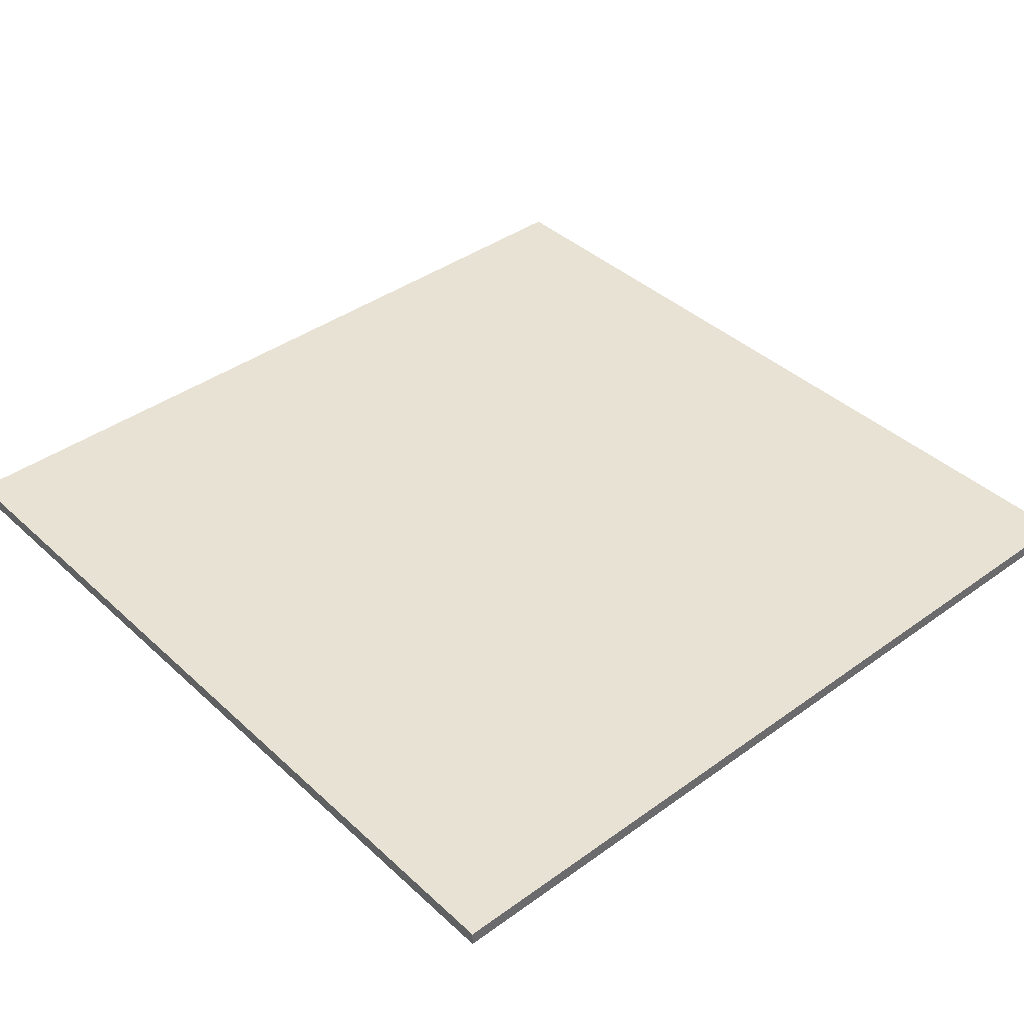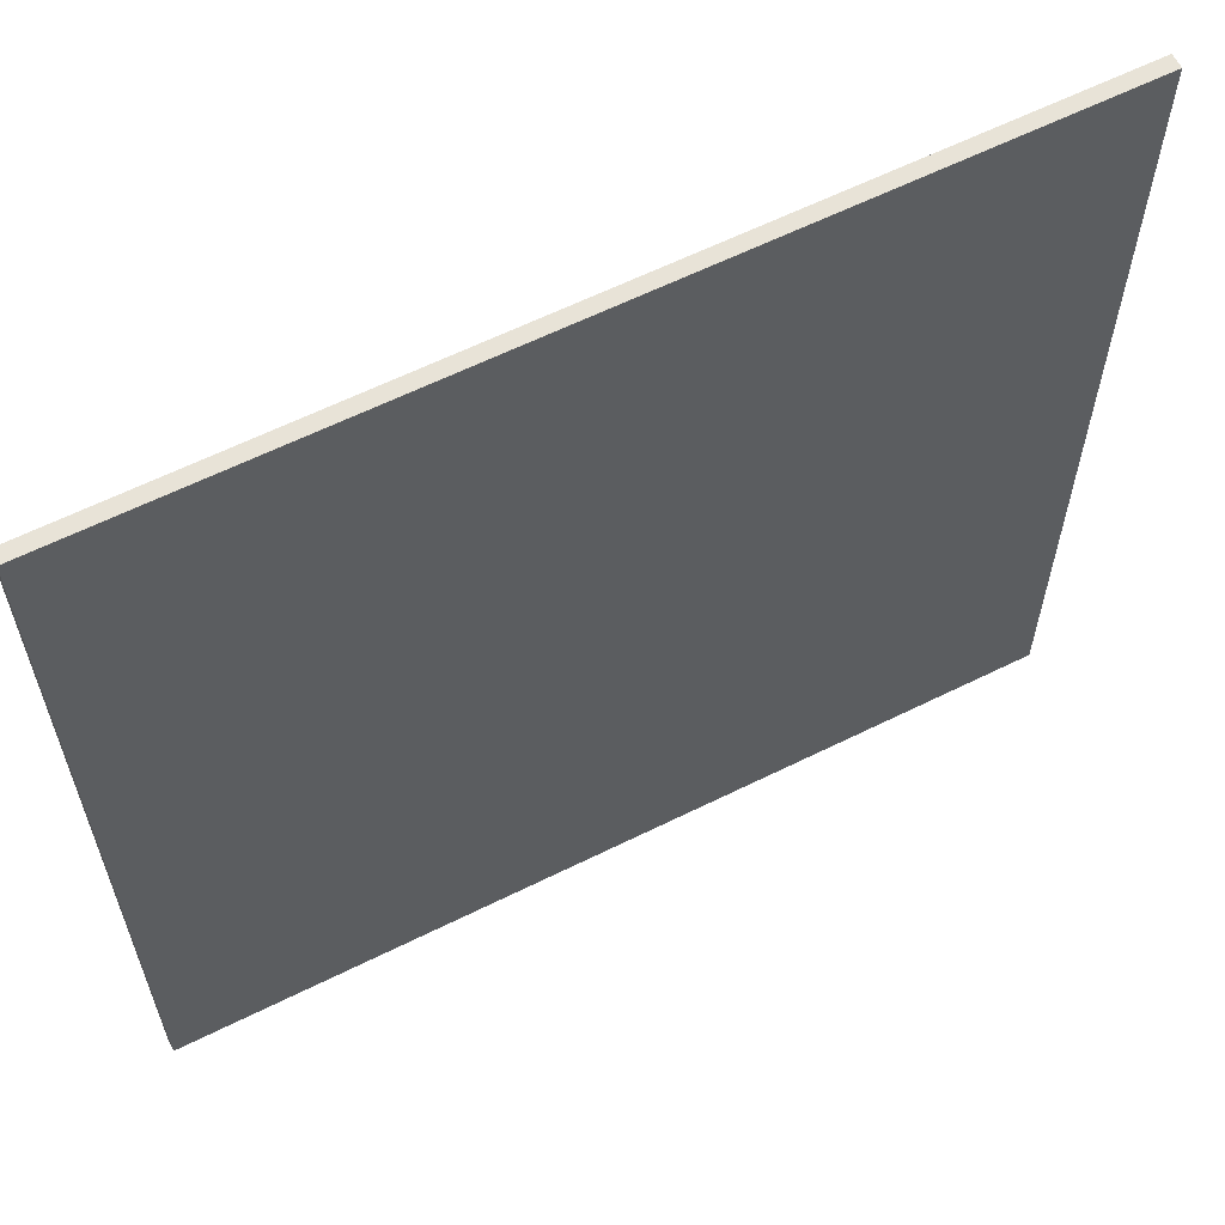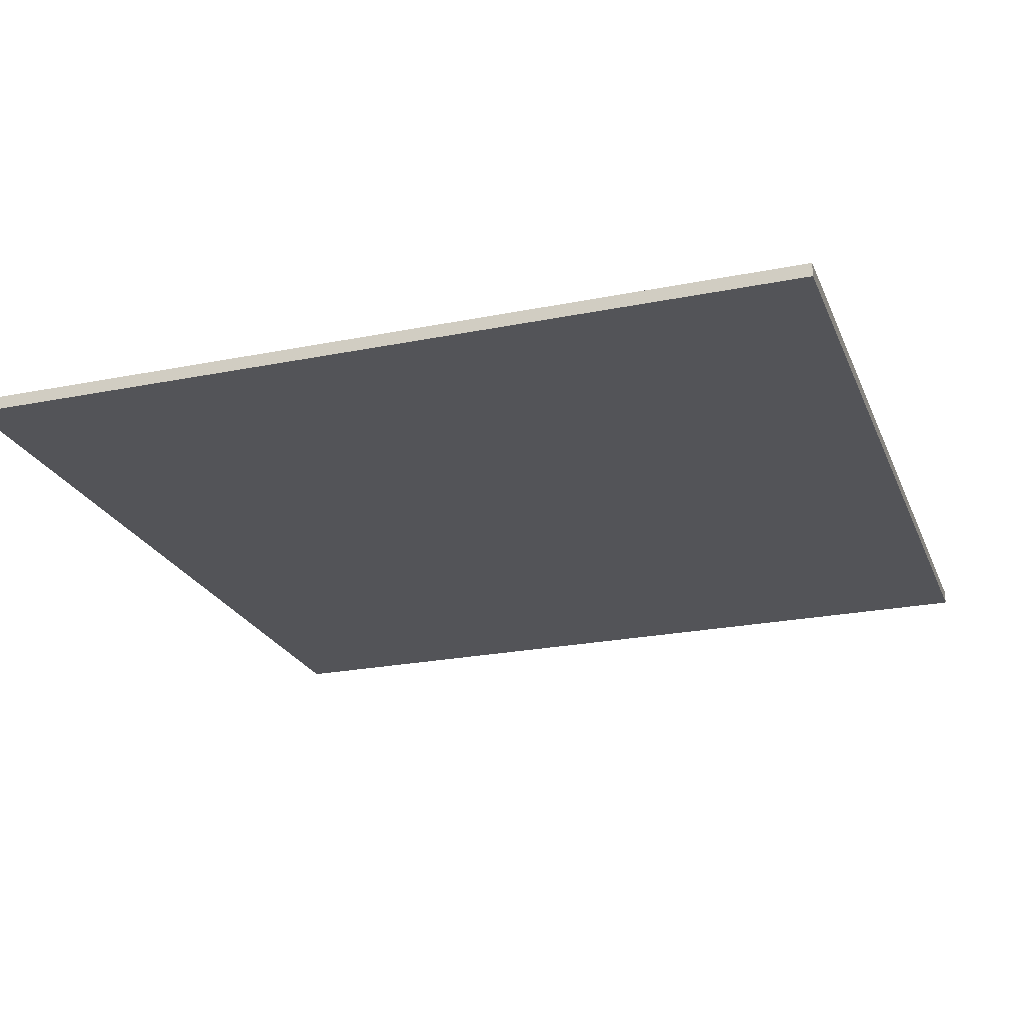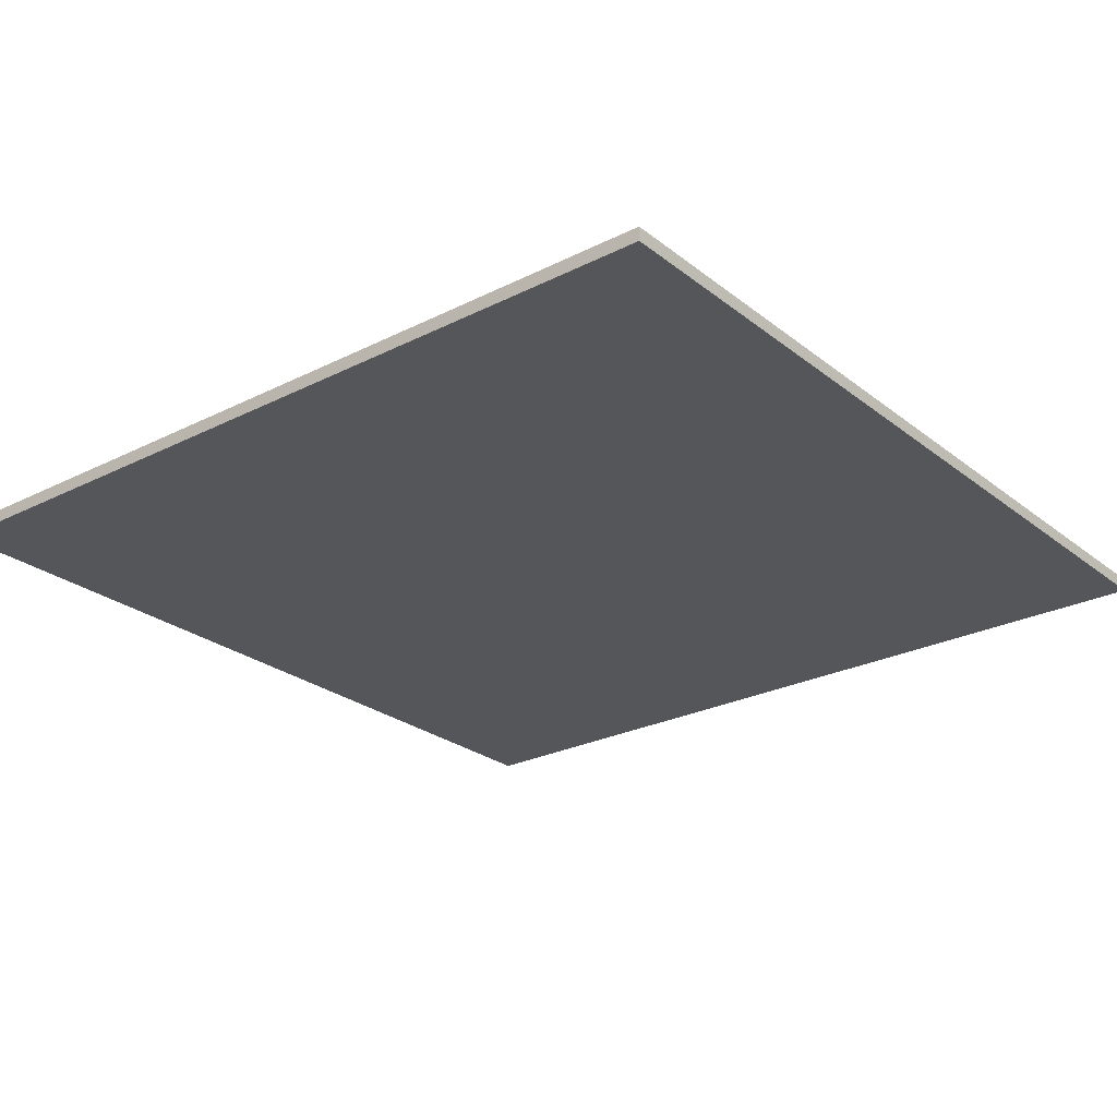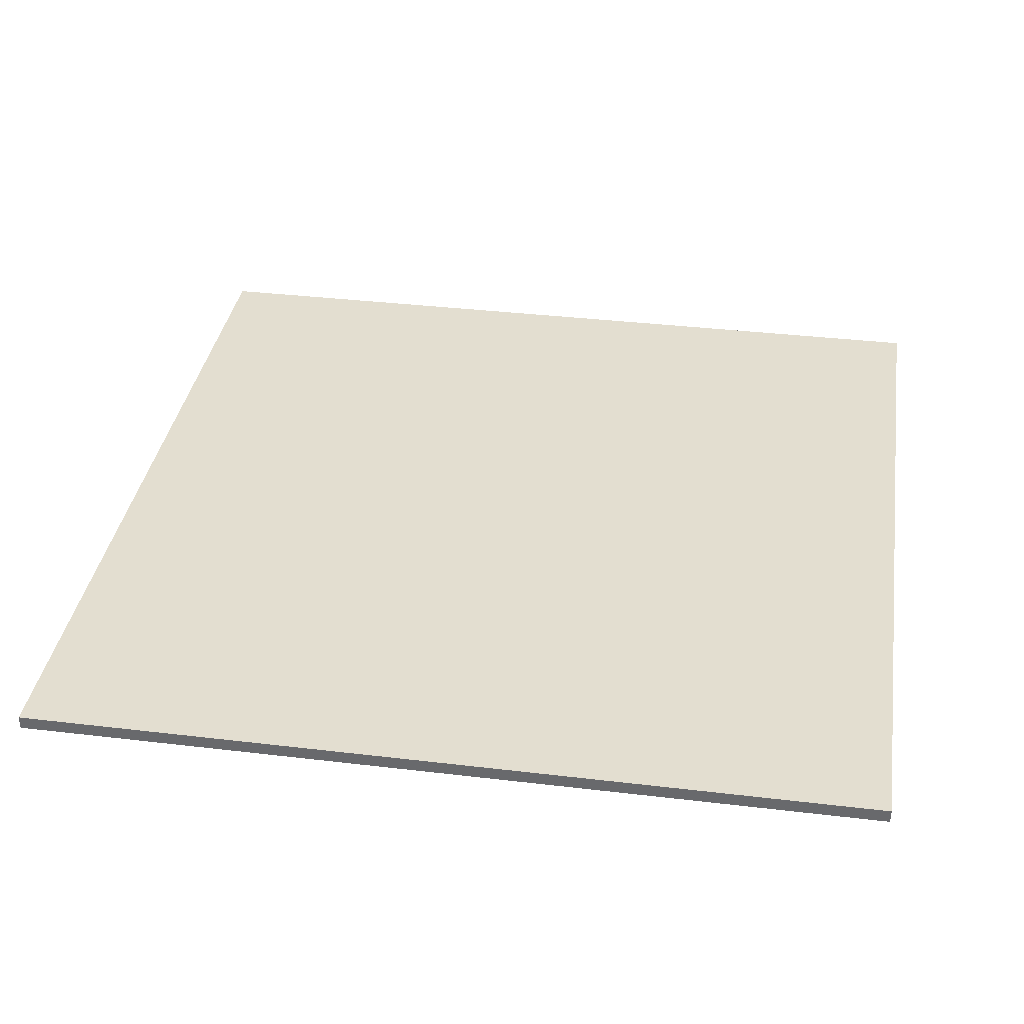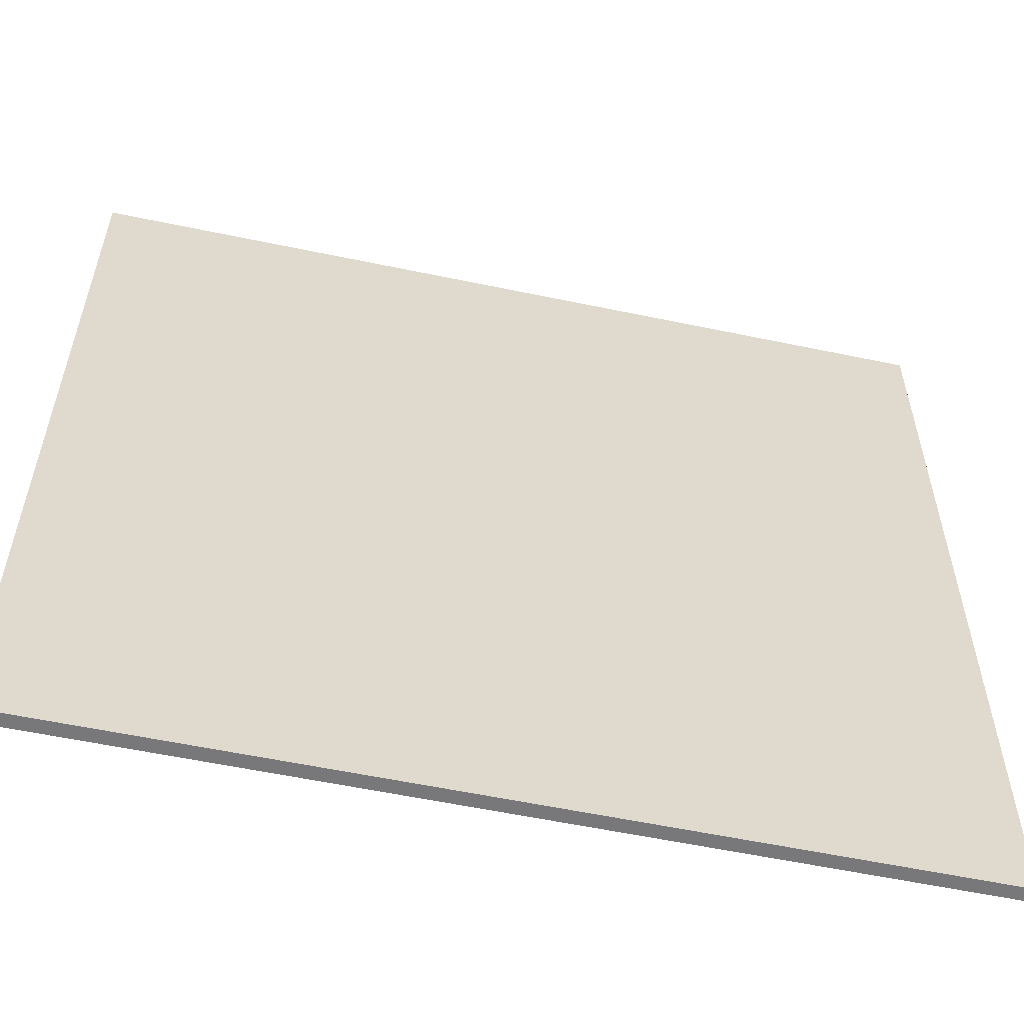
<metadata>
{"format":"obj","ext":"obj","renderer":"f3d","projection":"perspective","resolution":1024,"background":"white","views":[{"elev":40.0,"azim":-131.6,"up":"+Y"},{"elev":61.6,"azim":-26.8,"up":"+Z"},{"elev":-23.5,"azim":-71.3,"up":"+Y"},{"elev":-25.5,"azim":-141.1,"up":"+Y"},{"elev":35.9,"azim":8.9,"up":"+Y"},{"elev":-57.5,"azim":-12.3,"up":"+Z"}]}
</metadata>
<code>
o
v 0 2 0
v 0 2 -12.6
v 0 2.2 0
v 0 2.2 -12.6
v 12.6 2 0
v 12.6 2 -12.6
v 12.6 2.2 0
v 12.6 2.2 -12.6
v 0 2 0
v 0 2.2 0
v 12.6 2 0
v 12.6 2.2 0
v 0 2 -12.6
v 0 2.2 -12.6
v 12.6 2 -12.6
v 12.6 2.2 -12.6
v 0 2 0
v 12.6 2 0
v 0 2 -12.6
v 12.6 2 -12.6
v 0 2.2 0
v 12.6 2.2 0
v 0 2.2 -12.6
v 12.6 2.2 -12.6
f 3 2 1
f 4 2 3
f 5 6 7
f 7 6 8
f 11 10 9
f 12 10 11
f 13 14 15
f 15 14 16
f 19 18 17
f 20 18 19
f 21 22 23
f 23 22 24

</code>
